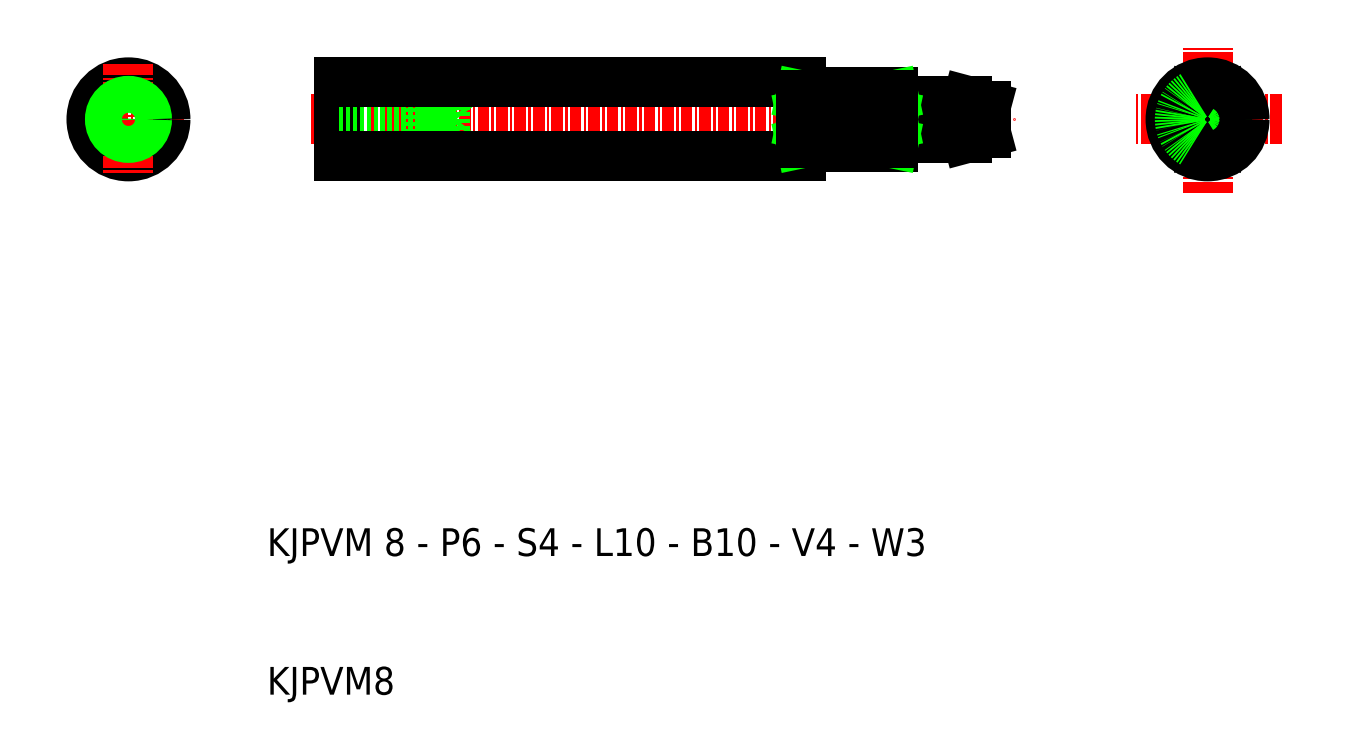
<metadata>
{"format":"dxf","ext":"dxf","renderer":"ezdxf+matplotlib","layout":"modelspace","background":"white","min_lineweight":24,"dpi":150}
</metadata>
<code>
0
SECTION
2
ENTITIES
0
TEXT
8
0
10
132.2
20
25
30
0
40
3
1
KJPVM 8 - P6 - S4 - L10 - B10 - V4 - W3
0
TEXT
8
0
10
132.2
20
10
30
0
40
3
1
KJPVM8
0
LINE
8
CENTER
10
234
20
64.24
30
0
11
234
21
80.24
31
0
0
LINE
8
CENTER
10
242
20
72.24
30
0
11
226
21
72.24
31
0
0
LINE
8
CENTER
10
137
20
72.24
30
0
11
213
21
72.24
31
0
0
LINE
8
0
10
151.5
20
73.8
30
0
11
152.7
21
72.24
31
0
0
LINE
8
0
10
151.5
20
73.8
30
0
11
151.5
21
70.67
31
0
0
LINE
8
0
10
150
20
74.24
30
0
11
150
21
70.24
31
0
0
LINE
8
0
10
140
20
76.24
30
0
11
140
21
72.24
31
0
0
LINE
8
0
10
140
20
68.24
30
0
11
140
21
72.24
31
0
0
LINE
8
0
10
140
20
70.67
30
0
11
151.5
21
70.67
31
0
0
LINE
8
0
10
150
20
70.24
30
0
11
150.7
21
70.62
31
0
0
LINE
8
0
10
140
20
70.24
30
0
11
150
21
70.24
31
0
0
LINE
8
0
10
151.5
20
70.67
30
0
11
152.7
21
72.24
31
0
0
LINE
8
0
10
140
20
73.8
30
0
11
151.5
21
73.8
31
0
0
LINE
8
0
10
150
20
74.24
30
0
11
150.7
21
73.86
31
0
0
LINE
8
0
10
140
20
74.24
30
0
11
150
21
74.24
31
0
0
LINE
8
0
10
210
20
73.7
30
0
11
210
21
72.24
31
0
0
LINE
8
0
10
208
20
74.24
30
0
11
208
21
70.24
31
0
0
LINE
8
0
10
200
20
74.24
30
0
11
200
21
72.24
31
0
0
LINE
8
0
10
190
20
76.24
30
0
11
190
21
68.24
31
0
0
LINE
8
0
10
190
20
69.24
30
0
11
200
21
69.24
31
0
0
LINE
8
0
10
210
20
70.77
30
0
11
210
21
72.24
31
0
0
LINE
8
0
10
208
20
70.24
30
0
11
210
21
70.77
31
0
0
LINE
8
0
10
200
20
69.24
30
0
11
200
21
70.24
31
0
0
LINE
8
0
10
200
20
70.24
30
0
11
200
21
72.24
31
0
0
LINE
8
0
10
200
20
70.24
30
0
11
208
21
70.24
31
0
0
LINE
8
0
10
190
20
75.24
30
0
11
200
21
75.24
31
0
0
LINE
8
0
10
208
20
74.24
30
0
11
210
21
73.7
31
0
0
LINE
8
0
10
200
20
75.24
30
0
11
200
21
74.24
31
0
0
LINE
8
0
10
200
20
74.24
30
0
11
208
21
74.24
31
0
0
LINE
8
0
10
190
20
76.24
30
0
11
140
21
76.24
31
0
0
LINE
8
0
10
190
20
68.24
30
0
11
140
21
68.24
31
0
0
ARC
8
0
10
234
20
72.24
30
0
40
3
50
60
51
120
0
ARC
8
0
10
234
20
72.24
30
0
40
2.062
50
166
51
194
0
ARC
8
0
10
233.9
20
72.24
30
0
40
2.062
50
346
51
14.04
0
ARC
8
0
10
234
20
72.24
30
0
40
3
50
240
51
300
0
LINE
8
0
10
235.5
20
74.84
30
0
11
235.9
21
72.74
31
0
0
LINE
8
0
10
235.5
20
69.64
30
0
11
235.9
21
71.74
31
0
0
LINE
8
0
10
232.5
20
74.84
30
0
11
232
21
72.74
31
0
0
LINE
8
0
10
232
20
71.74
30
0
11
232.5
21
69.64
31
0
0
CIRCLE
8
0
10
234
20
72.24
30
0
40
2
0
CIRCLE
8
0
10
234
20
72.24
30
0
40
1.464
0
ARC
8
0
10
234
20
72.24
30
0
40
3
50
300
51
60
0
CIRCLE
8
0
10
234
20
72.24
30
0
40
4
0
ARC
8
0
10
234
20
72.24
30
0
40
3
50
120
51
240
0
LINE
8
CENTER
10
123.2
20
72.24
30
0
11
111.2
21
72.24
31
0
0
CIRCLE
8
0
10
117.2
20
72.24
30
0
40
4
0
LINE
8
CENTER
10
117.2
20
78.24
30
0
11
117.2
21
66.24
31
0
0
CIRCLE
8
0
10
117.2
20
72.24
30
0
40
1.567
0
CIRCLE
8
0
10
117.2
20
72.24
30
0
40
2
0
LINE
8
0
10
190
20
69.64
30
0
11
200
21
71.74
31
0
0
LINE
8
0
10
200
20
69.64
30
0
11
190
21
71.74
31
0
0
LINE
8
0
10
200
20
74.84
30
0
11
190
21
72.74
31
0
0
LINE
8
0
10
190
20
74.84
30
0
11
200
21
72.74
31
0
0
LINE
8
0
10
190
20
72.74
30
0
11
200
21
72.74
31
0
0
LINE
8
0
10
200
20
71.74
30
0
11
190
21
71.74
31
0
0
LINE
8
0
10
190
20
74.84
30
0
11
200
21
74.84
31
0
0
LINE
8
0
10
200
20
69.64
30
0
11
190
21
69.64
31
0
0
ENDSEC
0
EOF

</code>
